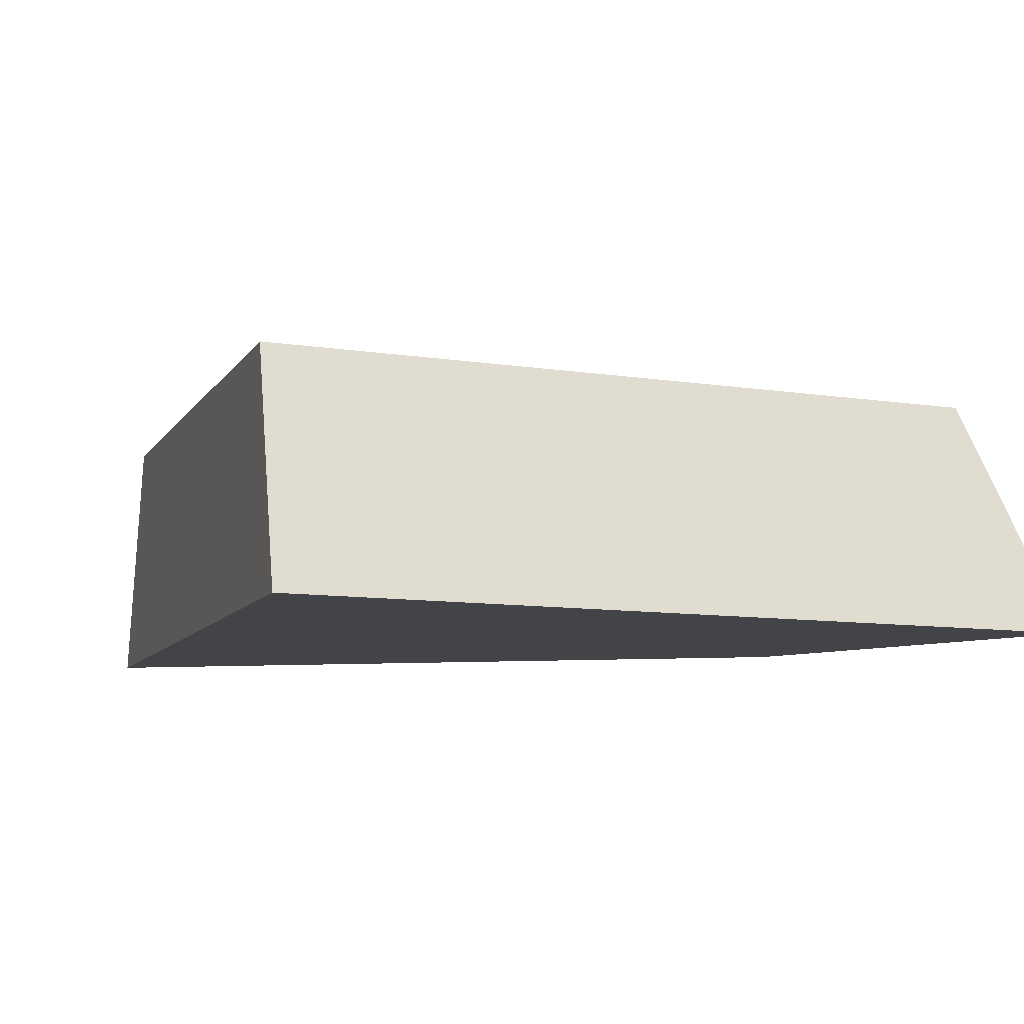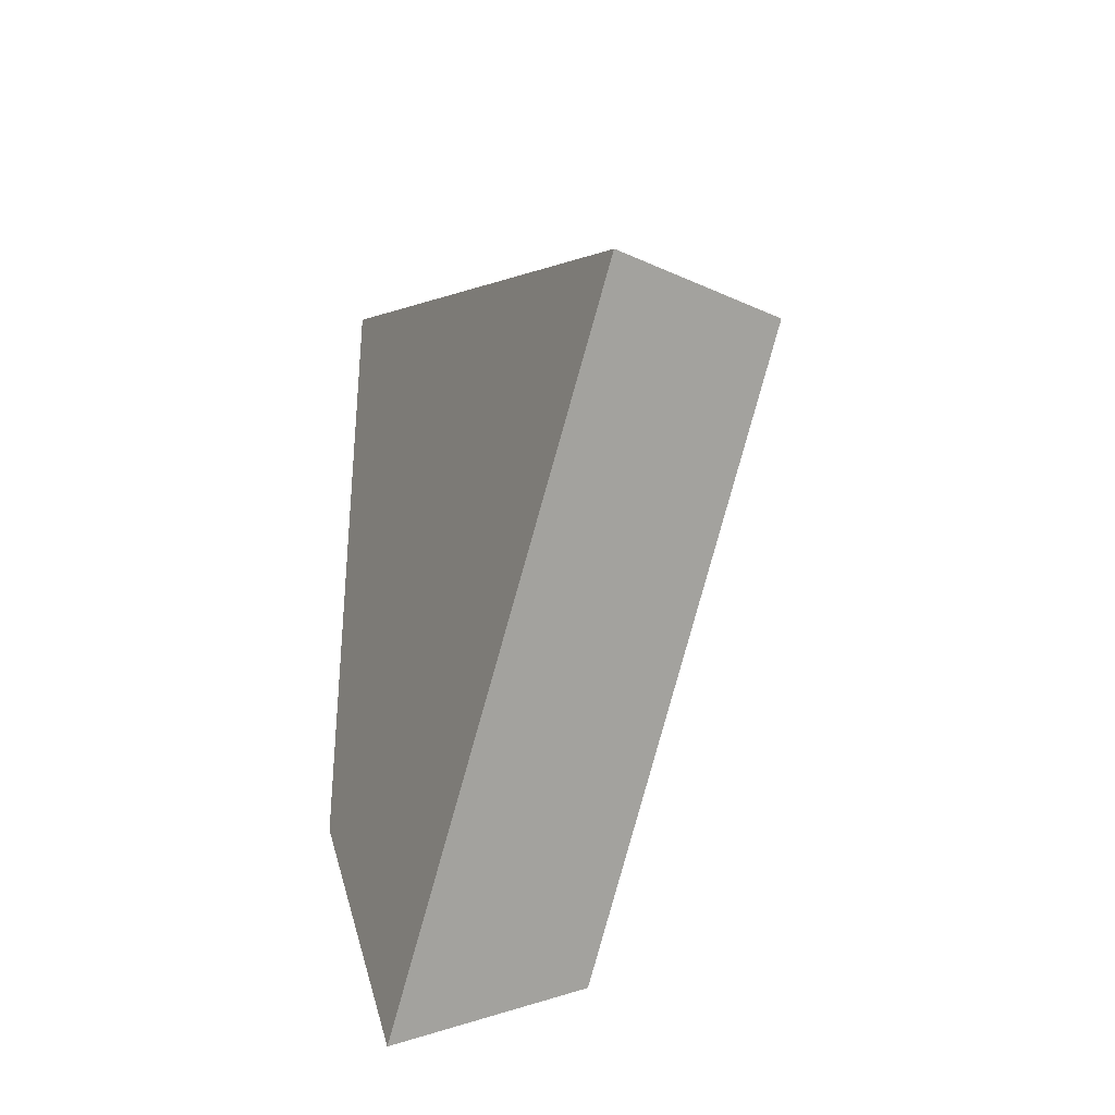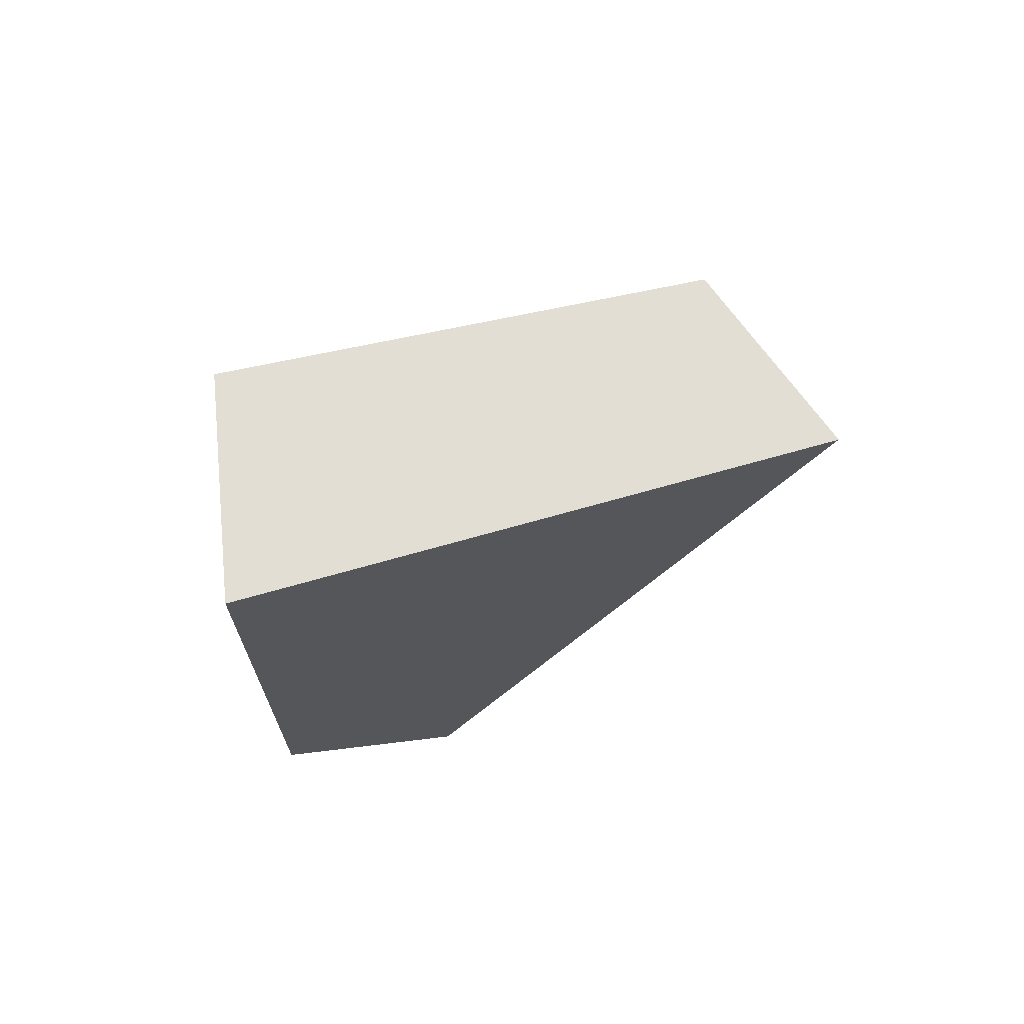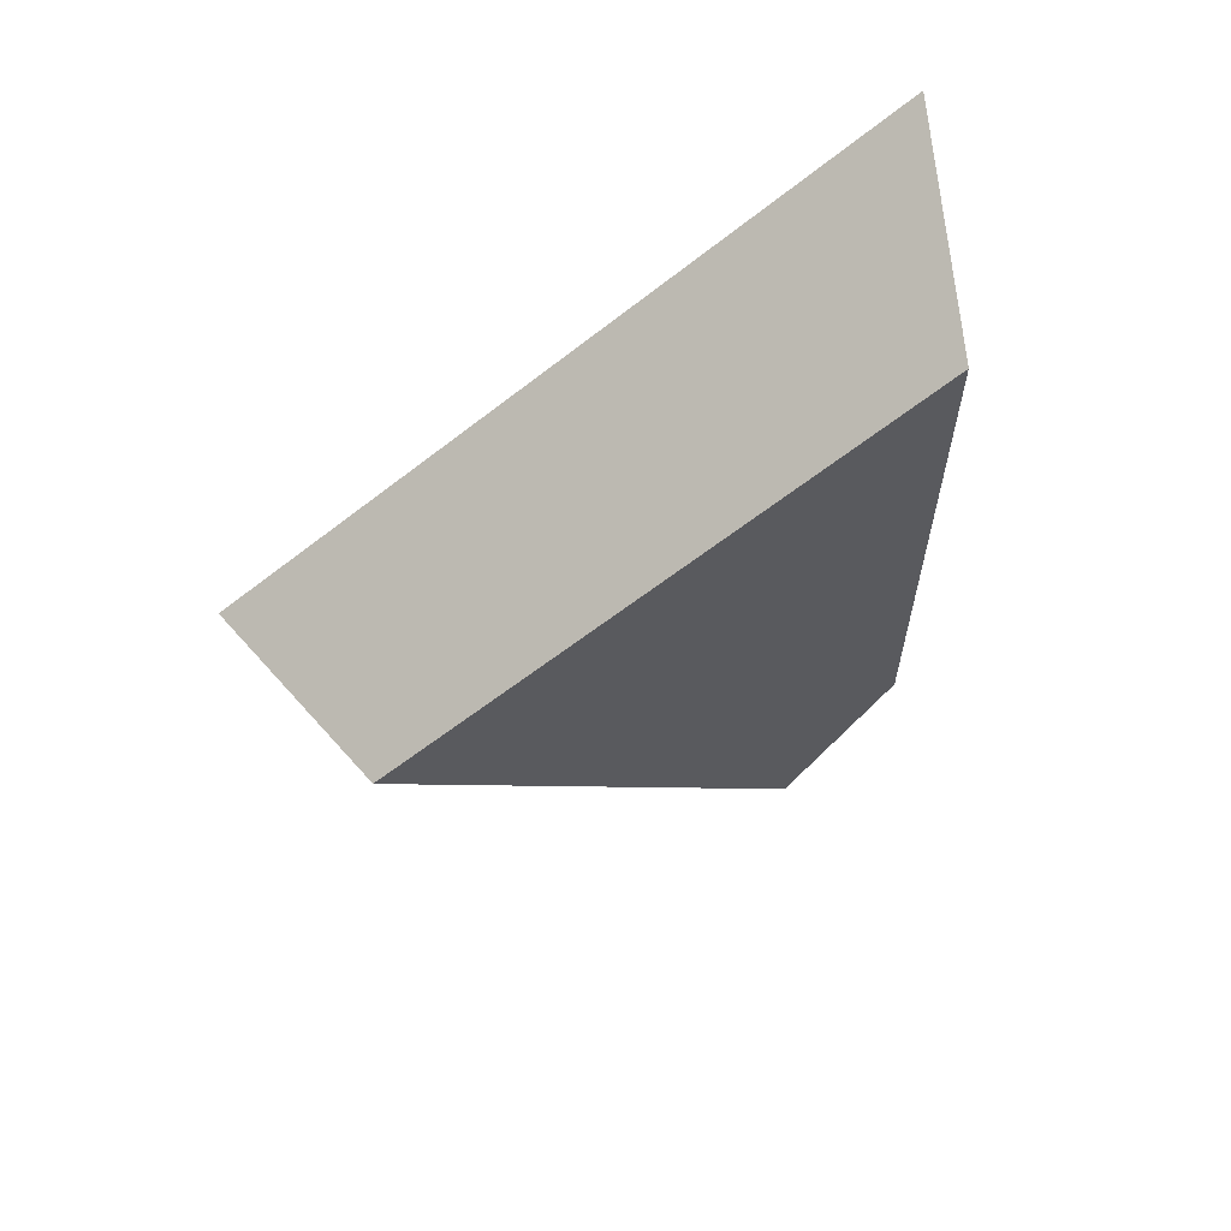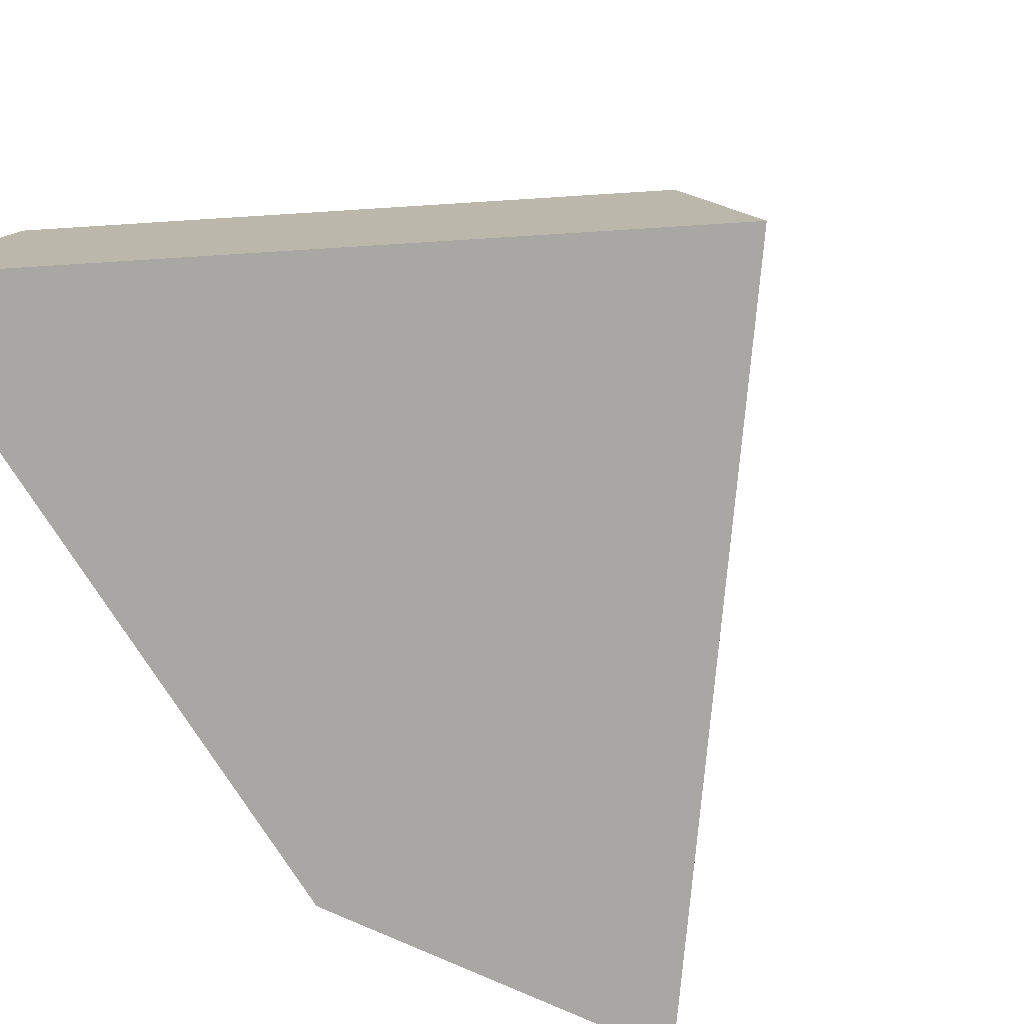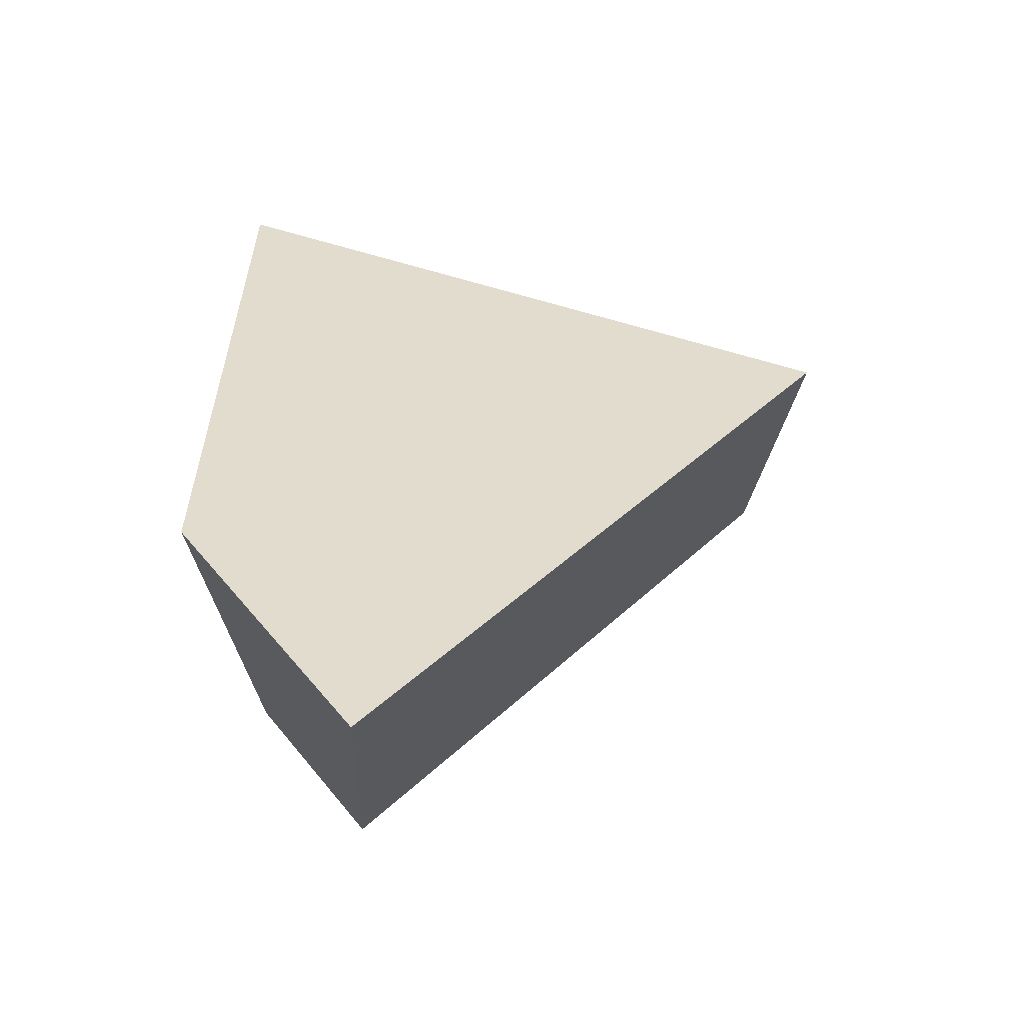
<metadata>
{"format":"obj","ext":"obj","renderer":"f3d","projection":"perspective","resolution":1024,"background":"white","views":[{"elev":-8.2,"azim":-77.6,"up":"+Z"},{"elev":-31.7,"azim":-116.4,"up":"+Y"},{"elev":72.9,"azim":155.0,"up":"+Y"},{"elev":66.7,"azim":-26.0,"up":"+Y"},{"elev":-74.8,"azim":-146.9,"up":"+Z"},{"elev":-55.2,"azim":-179.8,"up":"+Y"}]}
</metadata>
<code>
o Cube.004_Cube.005_Material.004_Cube.004_Cube.005_Material.0.699_Cube.004_Cube.005_Material.004_Cube.004_Cube.005_Material.0.846
v -20.65 5.424 0.2294
v -18.53 2.706 0.2294
v -17.74 7.074 0.2294
v -18.51 3.135 1.187
v -18.06 6.889 1.187
v -17.68 4.051 0.2294
v -18.01 3.927 1.187
v -20.4 5.564 1.187
f 8 7 5
f 4 6 7
f 6 5 7
f 6 1 3
f 5 1 8
f 1 4 8
f 8 4 7
f 4 2 6
f 6 3 5
f 6 2 1
f 5 3 1
f 1 2 4

</code>
